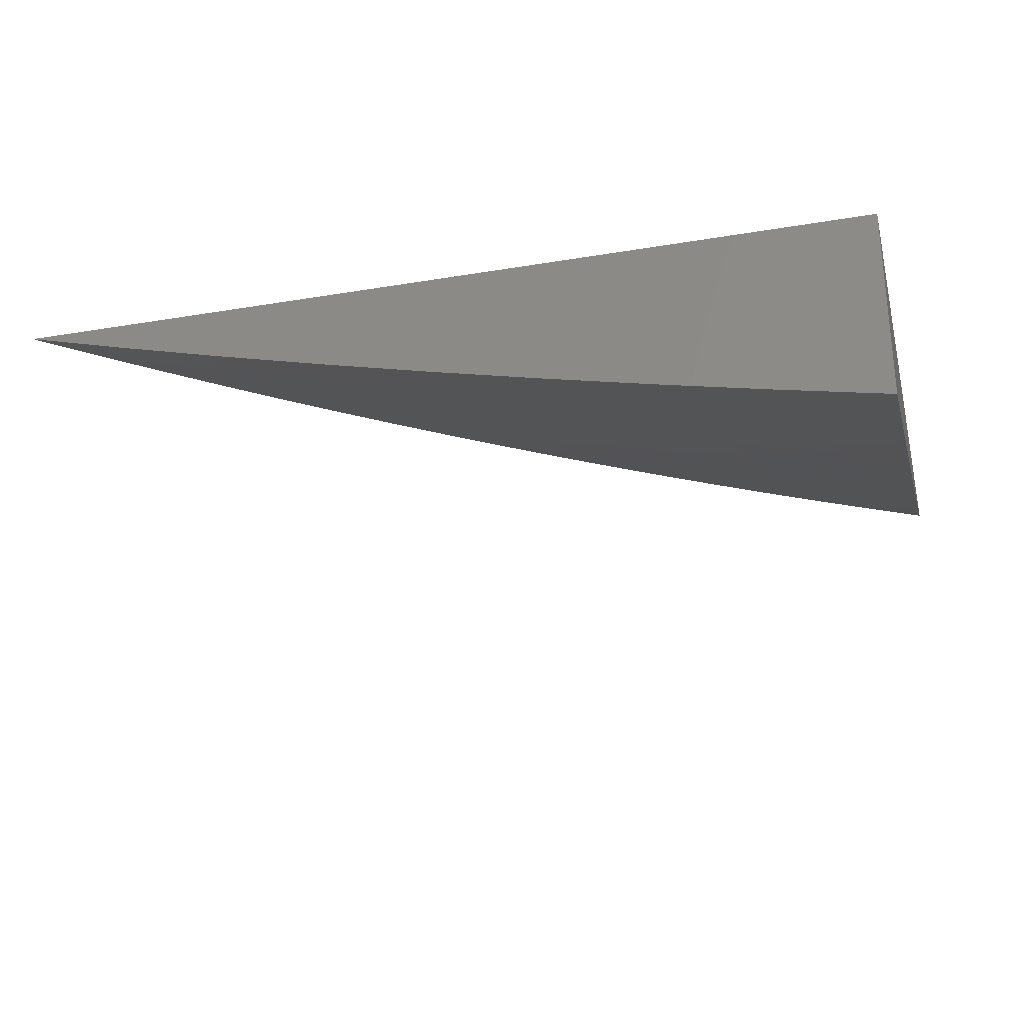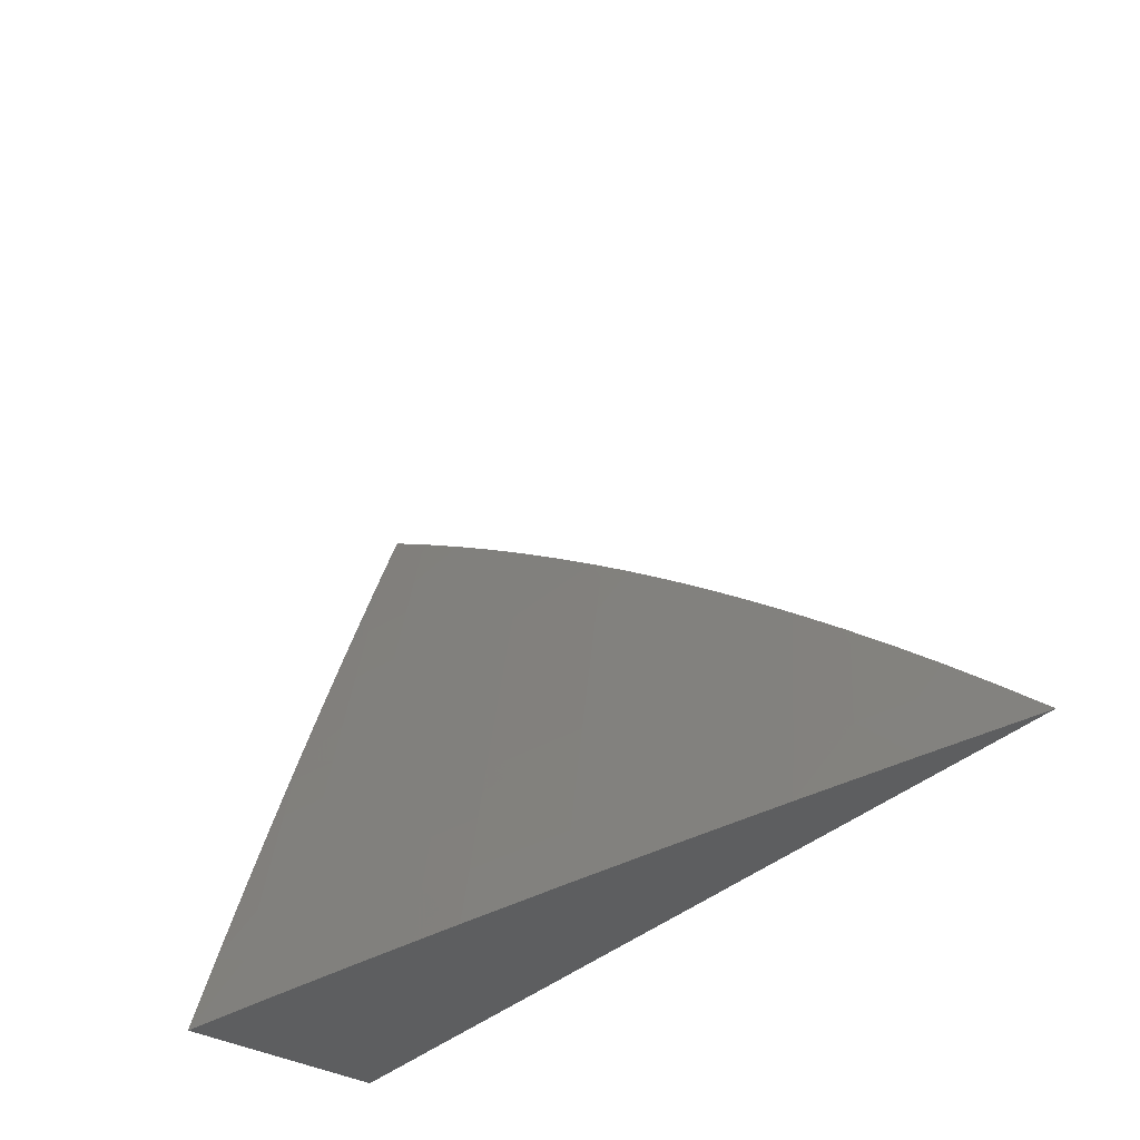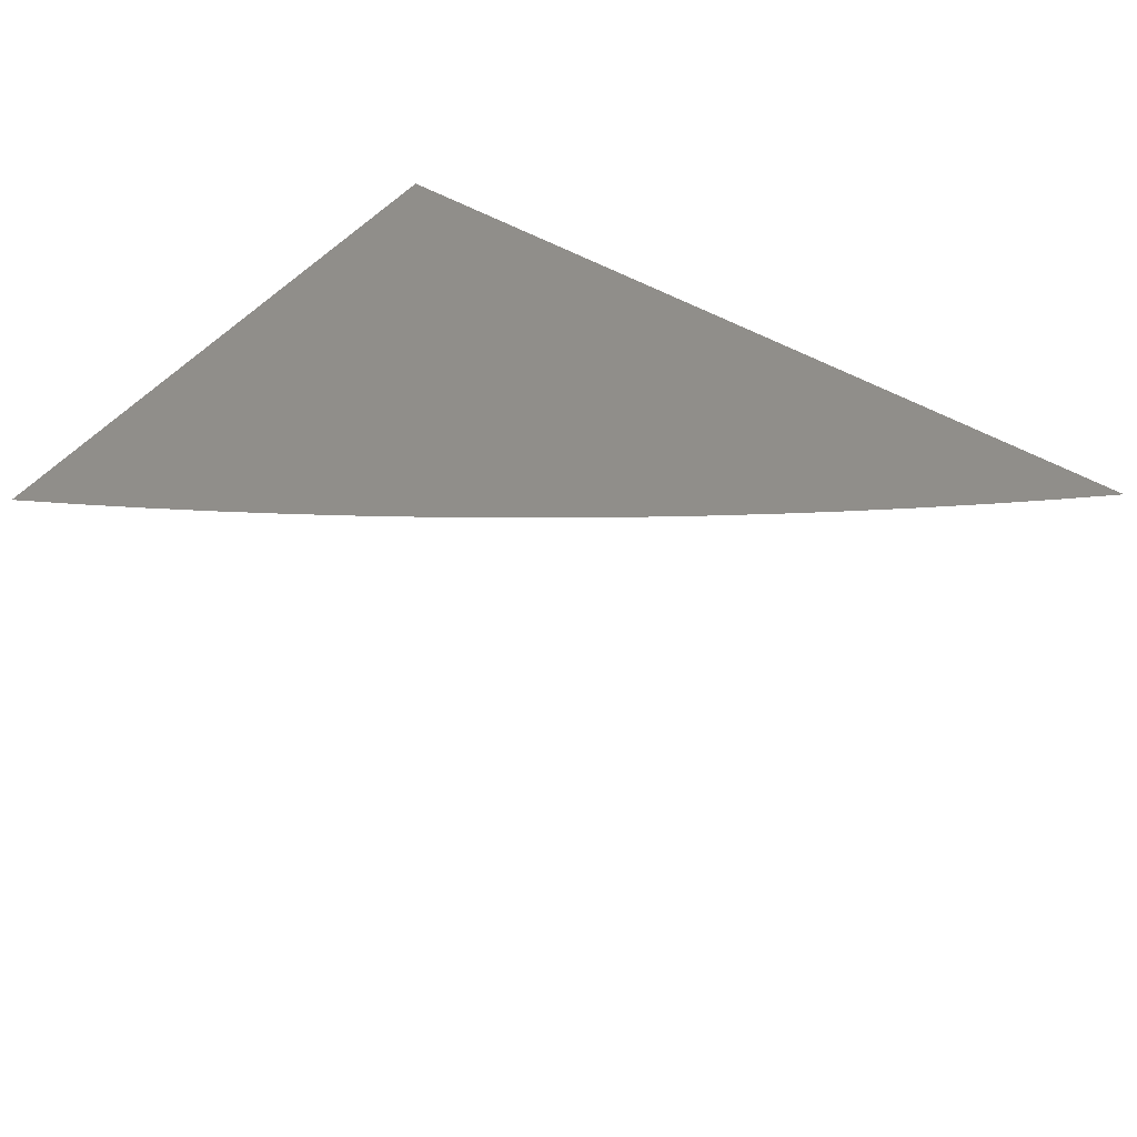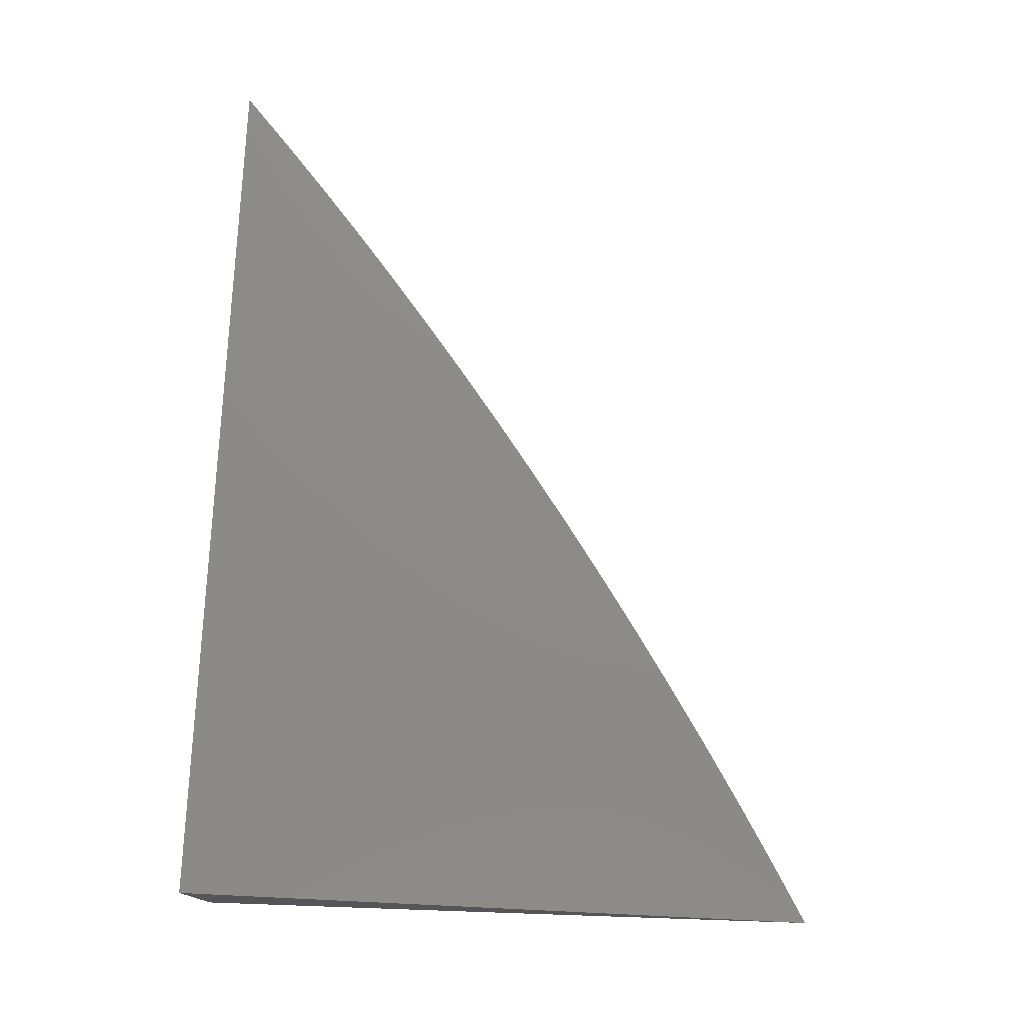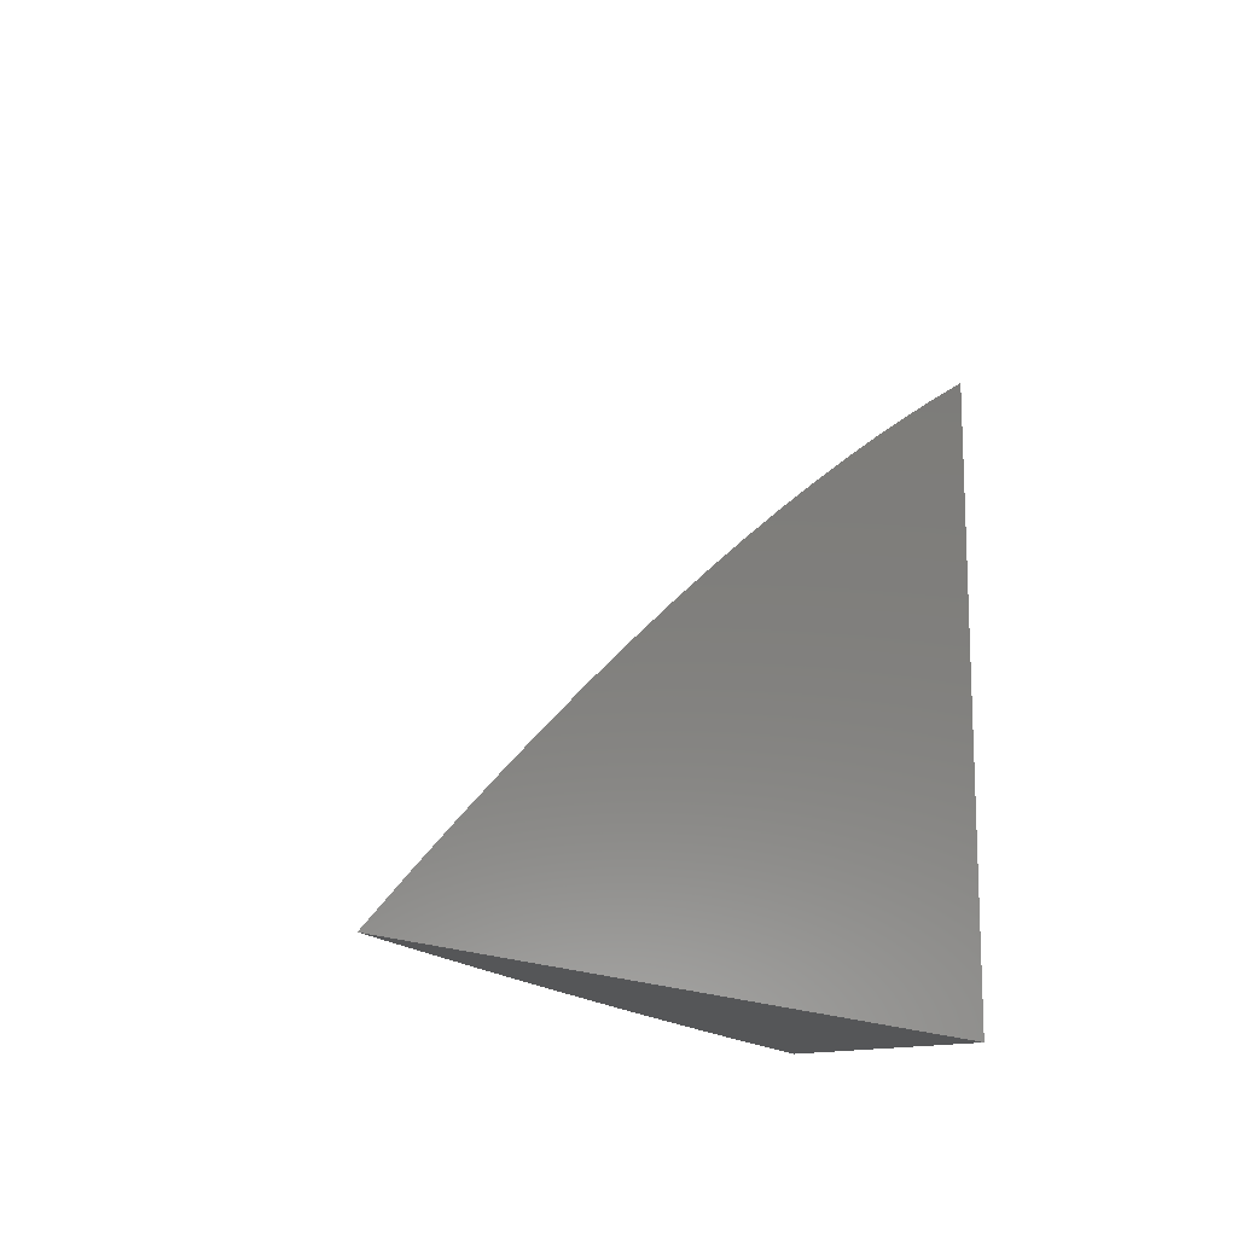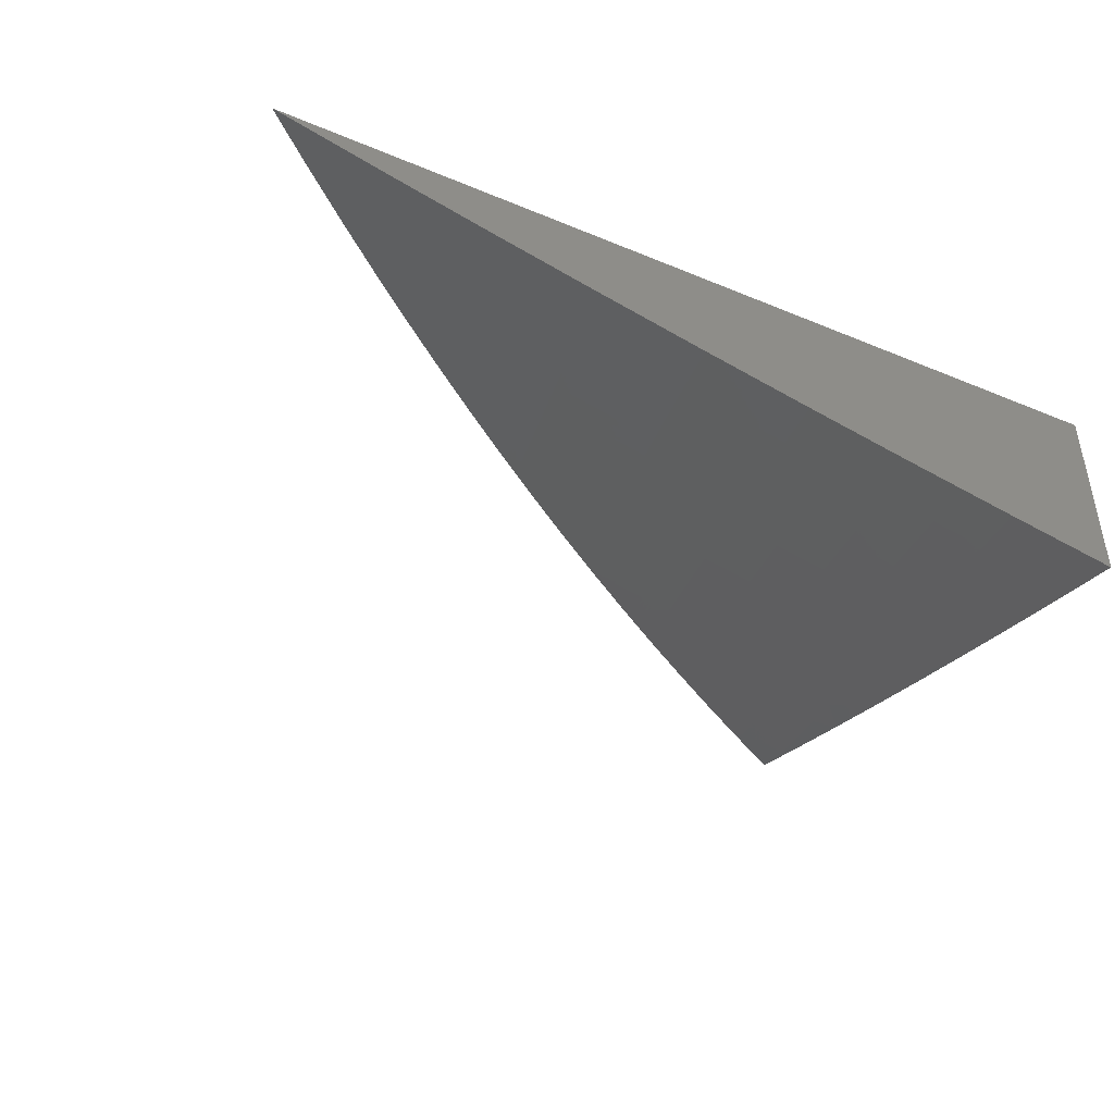
<metadata>
{"format":"stl","ext":"stl","renderer":"f3d","projection":"perspective","resolution":1024,"background":"white","views":[{"elev":-28.0,"azim":-165.7,"up":"+Y"},{"elev":-34.6,"azim":51.9,"up":"+Z"},{"elev":46.2,"azim":35.4,"up":"+Y"},{"elev":75.7,"azim":-87.3,"up":"+Y"},{"elev":-14.8,"azim":124.5,"up":"+Z"},{"elev":-43.5,"azim":153.9,"up":"+Y"}]}
</metadata>
<code>
# stl→obj: 136 verts, 268 faces
v 2 -12.14 3.062
v 2 -12.16 3
v 2.035 -12.14 3.047
v 2.086 -12.14 3
v 2.078 -12.13 3.047
v 2.121 -12.12 3.047
v 2.07 -12.12 3.094
v 2.113 -12.11 3.094
v 2.066 -12.11 3.118
v 2.109 -12.1 3.118
v 2.062 -12.1 3.141
v 2.105 -12.09 3.141
v 2.058 -12.1 3.165
v 2.1 -12.09 3.165
v 2.054 -12.09 3.188
v 2.096 -12.08 3.188
v 2.047 -12.08 3.227
v 2.089 -12.07 3.227
v 2.04 -12.07 3.265
v 2.082 -12.06 3.265
v 2.036 -12.06 3.284
v 2.078 -12.05 3.284
v 2.033 -12.06 3.303
v 2.075 -12.05 3.303
v 2.029 -12.05 3.323
v 2.071 -12.04 3.323
v 2.025 -12.05 3.342
v 2.067 -12.04 3.342
v 2.018 -12.04 3.38
v 2.06 -12.03 3.38
v 2.011 -12.02 3.418
v 2.052 -12.02 3.418
v 2.003 -12.01 3.455
v 2.045 -12 3.455
v 2.046 -12 3.467
v 2.091 -12 3.44
v 2.094 -12.01 3.418
v 2.101 -12.02 3.38
v 2.136 -12 3.412
v 2.143 -12.01 3.38
v 2.18 -12 3.384
v 2.185 -12 3.38
v 2.224 -12 3.355
v 2.193 -12.01 3.342
v 2.196 -12.02 3.323
v 2.155 -12.03 3.323
v 2.159 -12.03 3.303
v 2.113 -12.03 3.323
v 2.116 -12.04 3.303
v 2.172 -12.12 3
v 2.164 -12.11 3.047
v 2.155 -12.1 3.094
v 2.151 -12.09 3.118
v 2.147 -12.09 3.141
v 2.143 -12.08 3.165
v 2.138 -12.07 3.188
v 2.131 -12.06 3.227
v 2.124 -12.05 3.265
v 2.12 -12.05 3.284
v 2.207 -12.1 3.047
v 2.258 -12.1 3
v 2.25 -12.09 3.047
v 2.343 -12.08 3
v 2.335 -12.07 3.047
v 2.429 -12.06 3
v 2.42 -12.05 3.047
v 2.514 -12.04 3
v 2.505 -12.03 3.047
v 2.547 -12.02 3.047
v 2.537 -12.01 3.094
v 2.589 -12.01 3.047
v 2.564 -12 3.103
v 2.604 -12 3.069
v 2.644 -12 3.035
v 2.599 -12.02 3
v 2.684 -12 3
v 2.532 -12 3.118
v 2.523 -12 3.136
v 2.49 -12.01 3.118
v 2.485 -12.01 3.141
v 2.406 -12.03 3.118
v 2.401 -12.03 3.141
v 2.321 -12.05 3.118
v 2.317 -12.05 3.141
v 2.237 -12.07 3.118
v 2.232 -12.07 3.141
v 2.194 -12.08 3.118
v 2.19 -12.08 3.141
v 2.481 -12 3.169
v 2.48 -12 3.165
v 2.396 -12.02 3.165
v 2.312 -12.04 3.165
v 2.228 -12.06 3.165
v 2.185 -12.07 3.165
v 2.44 -12 3.202
v 2.392 -12.02 3.188
v 2.397 -12 3.233
v 2.384 -12.01 3.227
v 2.355 -12 3.265
v 2.3 -12.02 3.227
v 2.292 -12.01 3.265
v 2.216 -12.04 3.227
v 2.208 -12.03 3.265
v 2.174 -12.05 3.227
v 2.166 -12.04 3.265
v 2.312 -12 3.295
v 2.288 -12.01 3.284
v 2.204 -12.03 3.284
v 2.162 -12.04 3.284
v 2.284 -12 3.303
v 2.268 -12 3.325
v 2.2 -12.02 3.303
v 2 -12 3.493
v 2 -12.02 3.432
v 2 -12.04 3.371
v 2 -12.06 3.309
v 2 -12.08 3.248
v 2 -12.1 3.186
v 2.005 -12.09 3.227
v 2 -12.12 3.124
v 2.015 -12.1 3.165
v 2.011 -12.1 3.188
v 2.028 -12.12 3.094
v 2.024 -12.12 3.118
v 2.019 -12.11 3.141
v 2.109 -12.03 3.342
v 2.198 -12.09 3.094
v 2.241 -12.08 3.094
v 2.326 -12.06 3.094
v 2.411 -12.04 3.094
v 2.495 -12.02 3.094
v 2.181 -12.06 3.188
v 2.223 -12.05 3.188
v 2.308 -12.04 3.188
v 2.151 -12.02 3.342
v 2 -12 3
f 1 2 3
f 3 2 4
f 3 4 5
f 5 4 6
f 5 6 7
f 7 6 8
f 7 8 9
f 9 8 10
f 9 10 11
f 11 10 12
f 11 12 13
f 13 12 14
f 13 14 15
f 15 14 16
f 15 16 17
f 17 16 18
f 17 18 19
f 19 18 20
f 19 20 21
f 21 20 22
f 21 22 23
f 23 22 24
f 23 24 25
f 25 24 26
f 25 26 27
f 27 26 28
f 27 28 29
f 29 28 30
f 29 30 31
f 31 30 32
f 31 32 33
f 33 32 34
f 33 34 35
f 35 34 36
f 36 34 32
f 36 32 37
f 37 32 38
f 37 38 39
f 39 38 40
f 39 40 41
f 41 40 42
f 41 42 43
f 43 42 44
f 43 44 45
f 45 44 46
f 45 46 47
f 47 46 48
f 47 48 49
f 49 48 26
f 49 26 24
f 4 50 6
f 6 50 51
f 6 51 8
f 8 51 52
f 8 52 10
f 10 52 53
f 10 53 12
f 12 53 54
f 12 54 14
f 14 54 55
f 14 55 16
f 16 55 56
f 16 56 18
f 18 56 57
f 18 57 20
f 20 57 58
f 20 58 22
f 22 58 59
f 22 59 24
f 24 59 49
f 51 50 60
f 60 50 61
f 60 61 62
f 62 61 63
f 62 63 64
f 64 63 65
f 64 65 66
f 66 65 67
f 66 67 68
f 68 67 69
f 68 69 70
f 70 69 71
f 70 71 72
f 72 71 73
f 73 71 74
f 74 71 75
f 74 75 76
f 67 75 69
f 69 75 71
f 70 72 77
f 77 72 78
f 77 78 79
f 79 78 80
f 79 80 81
f 81 80 82
f 81 82 83
f 83 82 84
f 83 84 85
f 85 84 86
f 85 86 87
f 87 86 88
f 87 88 54
f 54 88 55
f 78 89 80
f 80 89 90
f 80 90 82
f 82 90 91
f 82 91 84
f 84 91 92
f 84 92 86
f 86 92 93
f 86 93 88
f 88 93 94
f 88 94 55
f 55 94 56
f 89 95 90
f 90 95 91
f 91 95 96
f 96 95 97
f 96 97 98
f 98 97 99
f 98 99 100
f 100 99 101
f 100 101 102
f 102 101 103
f 102 103 104
f 104 103 105
f 104 105 58
f 58 105 59
f 99 106 101
f 101 106 107
f 101 107 103
f 103 107 108
f 103 108 105
f 105 108 109
f 105 109 59
f 59 109 49
f 107 106 110
f 110 106 111
f 110 111 112
f 112 111 45
f 112 45 47
f 111 43 45
f 39 36 37
f 35 113 33
f 33 113 114
f 33 114 31
f 31 114 115
f 31 115 29
f 29 115 27
f 115 116 27
f 27 116 25
f 117 21 116
f 116 21 23
f 116 23 25
f 118 119 117
f 117 119 17
f 117 17 19
f 120 121 118
f 118 121 122
f 118 122 119
f 119 122 15
f 119 15 17
f 1 123 120
f 120 123 124
f 120 124 125
f 125 124 9
f 125 9 11
f 123 1 3
f 123 3 5
f 121 120 125
f 5 7 123
f 123 7 124
f 7 9 124
f 125 11 121
f 121 11 13
f 121 13 122
f 122 13 15
f 26 48 28
f 28 48 126
f 28 126 30
f 30 126 38
f 30 38 32
f 117 19 21
f 53 52 127
f 127 52 60
f 127 60 128
f 128 60 62
f 128 62 129
f 129 62 64
f 129 64 130
f 130 64 66
f 130 66 131
f 131 66 68
f 131 68 70
f 54 53 87
f 87 53 127
f 87 127 85
f 85 127 128
f 85 128 83
f 83 128 129
f 83 129 81
f 81 129 130
f 81 130 79
f 79 130 131
f 79 131 77
f 77 131 70
f 57 56 132
f 132 56 94
f 132 94 133
f 133 94 93
f 133 93 134
f 134 93 92
f 134 92 96
f 96 92 91
f 58 57 104
f 104 57 132
f 104 132 102
f 102 132 133
f 102 133 100
f 100 133 134
f 100 134 98
f 98 134 96
f 112 47 109
f 109 47 49
f 112 109 108
f 126 48 46
f 38 126 135
f 135 126 46
f 135 46 44
f 42 40 135
f 135 40 38
f 42 135 44
f 52 51 60
f 110 112 108
f 110 108 107
f 113 35 136
f 136 35 36
f 136 36 39
f 39 41 136
f 136 41 43
f 136 43 111
f 111 106 136
f 136 106 99
f 136 99 97
f 97 95 136
f 136 95 89
f 136 89 78
f 78 72 136
f 136 72 73
f 136 73 74
f 74 76 136
f 76 75 136
f 136 75 67
f 136 67 65
f 65 63 136
f 136 63 61
f 136 61 50
f 50 4 136
f 136 4 2
f 2 1 136
f 136 1 120
f 136 120 118
f 118 117 136
f 136 117 116
f 136 116 115
f 115 114 136
f 136 114 113

</code>
